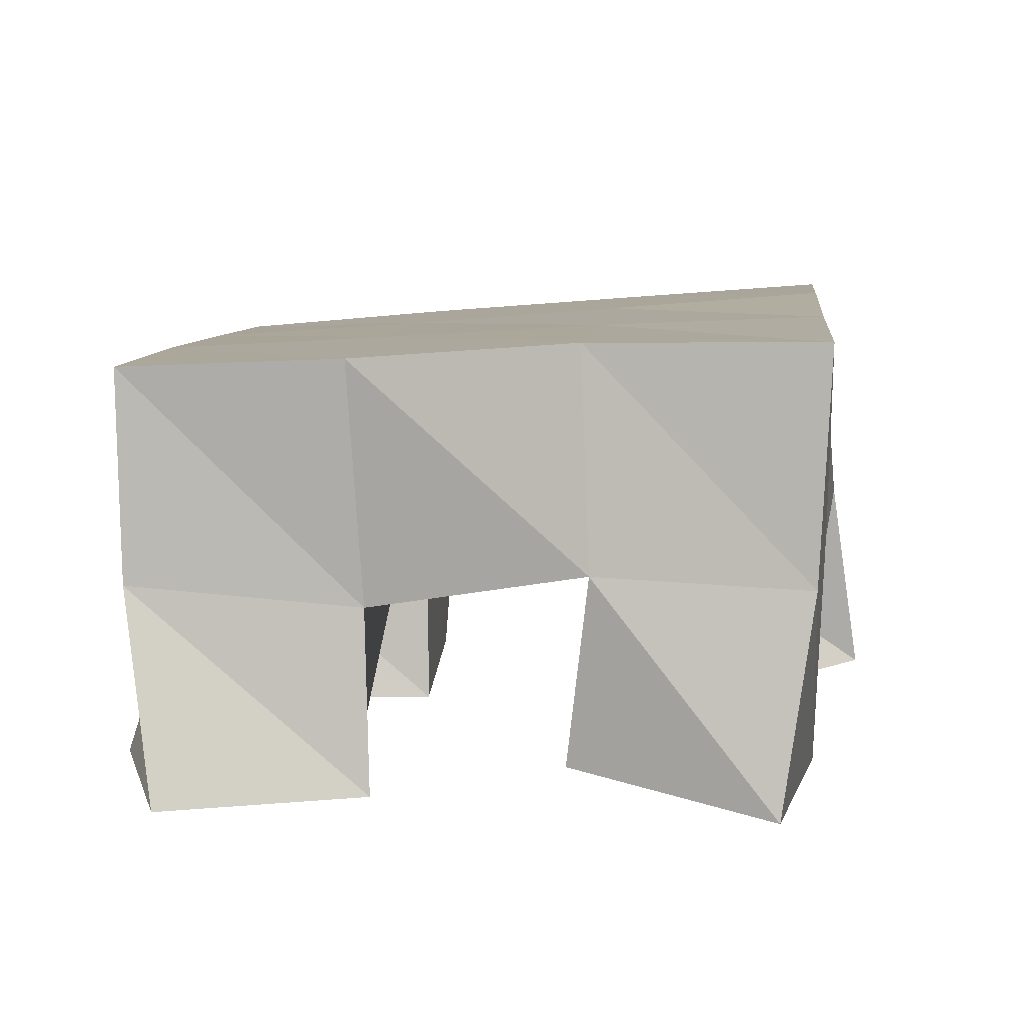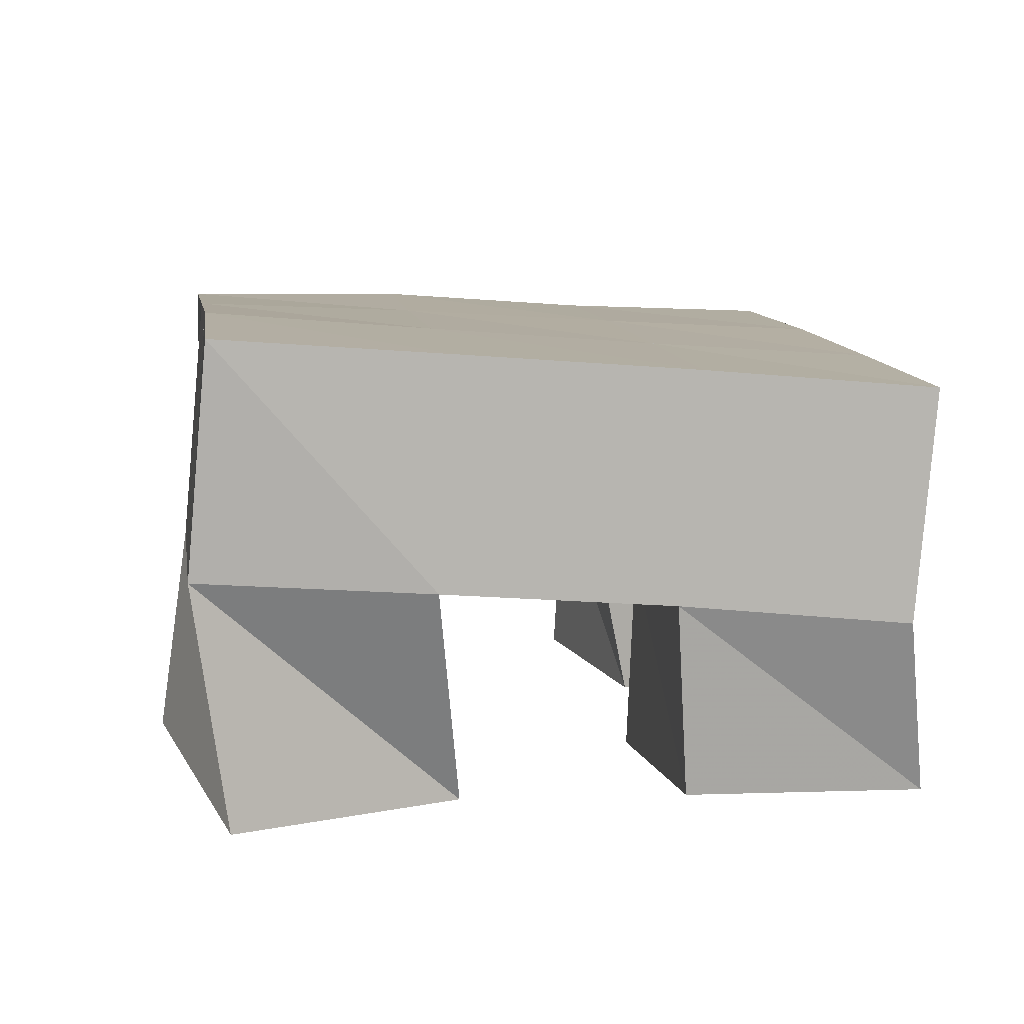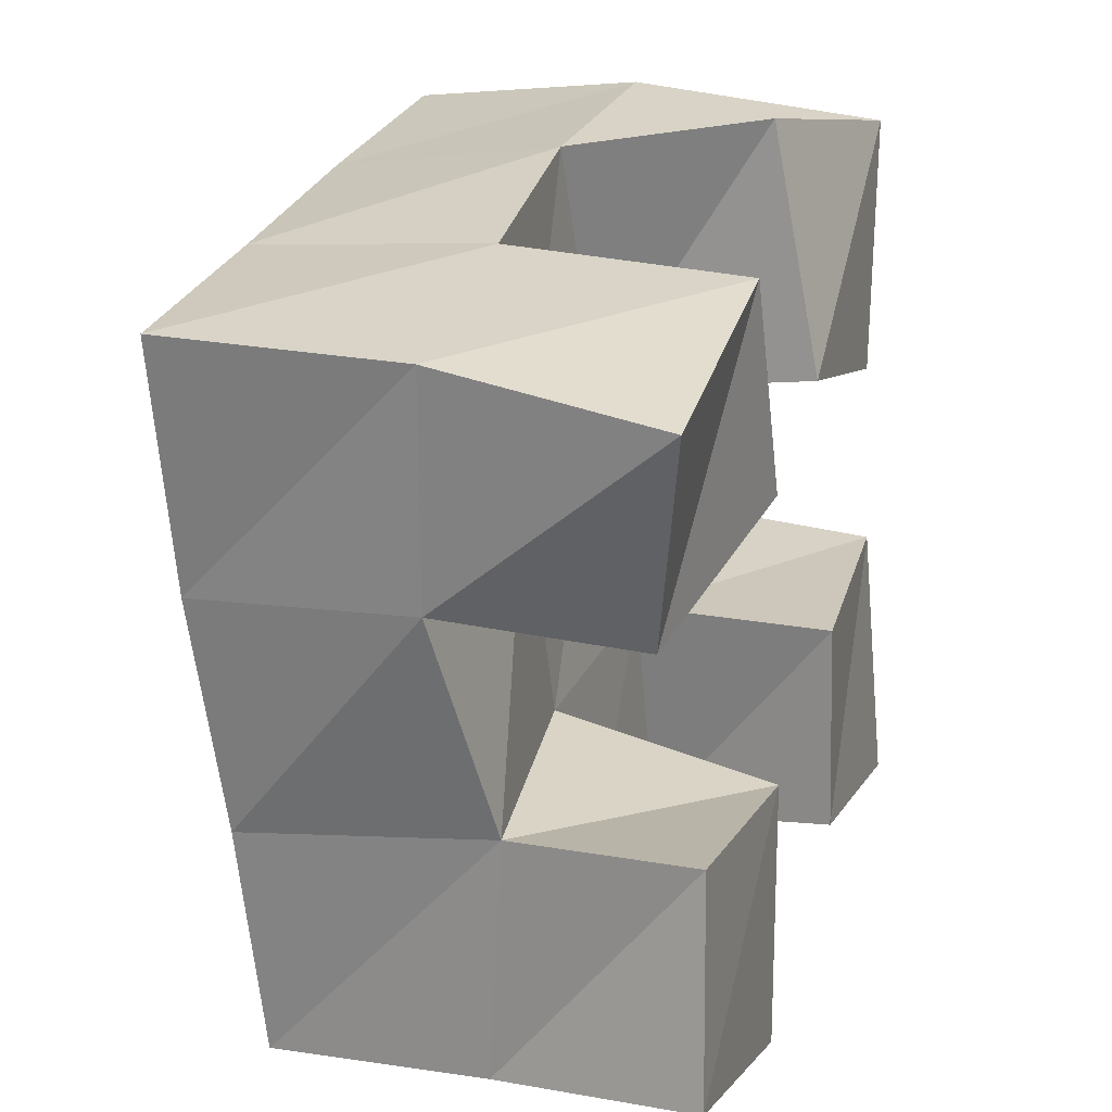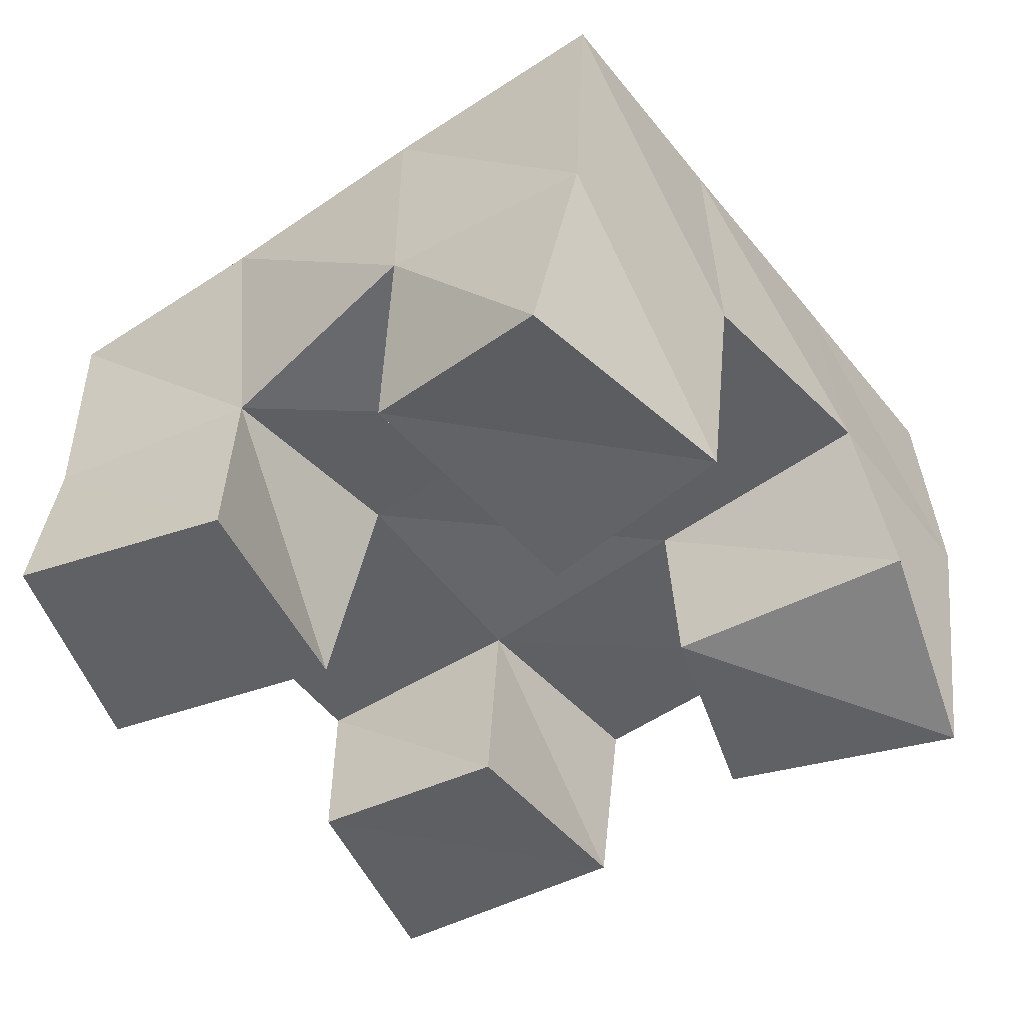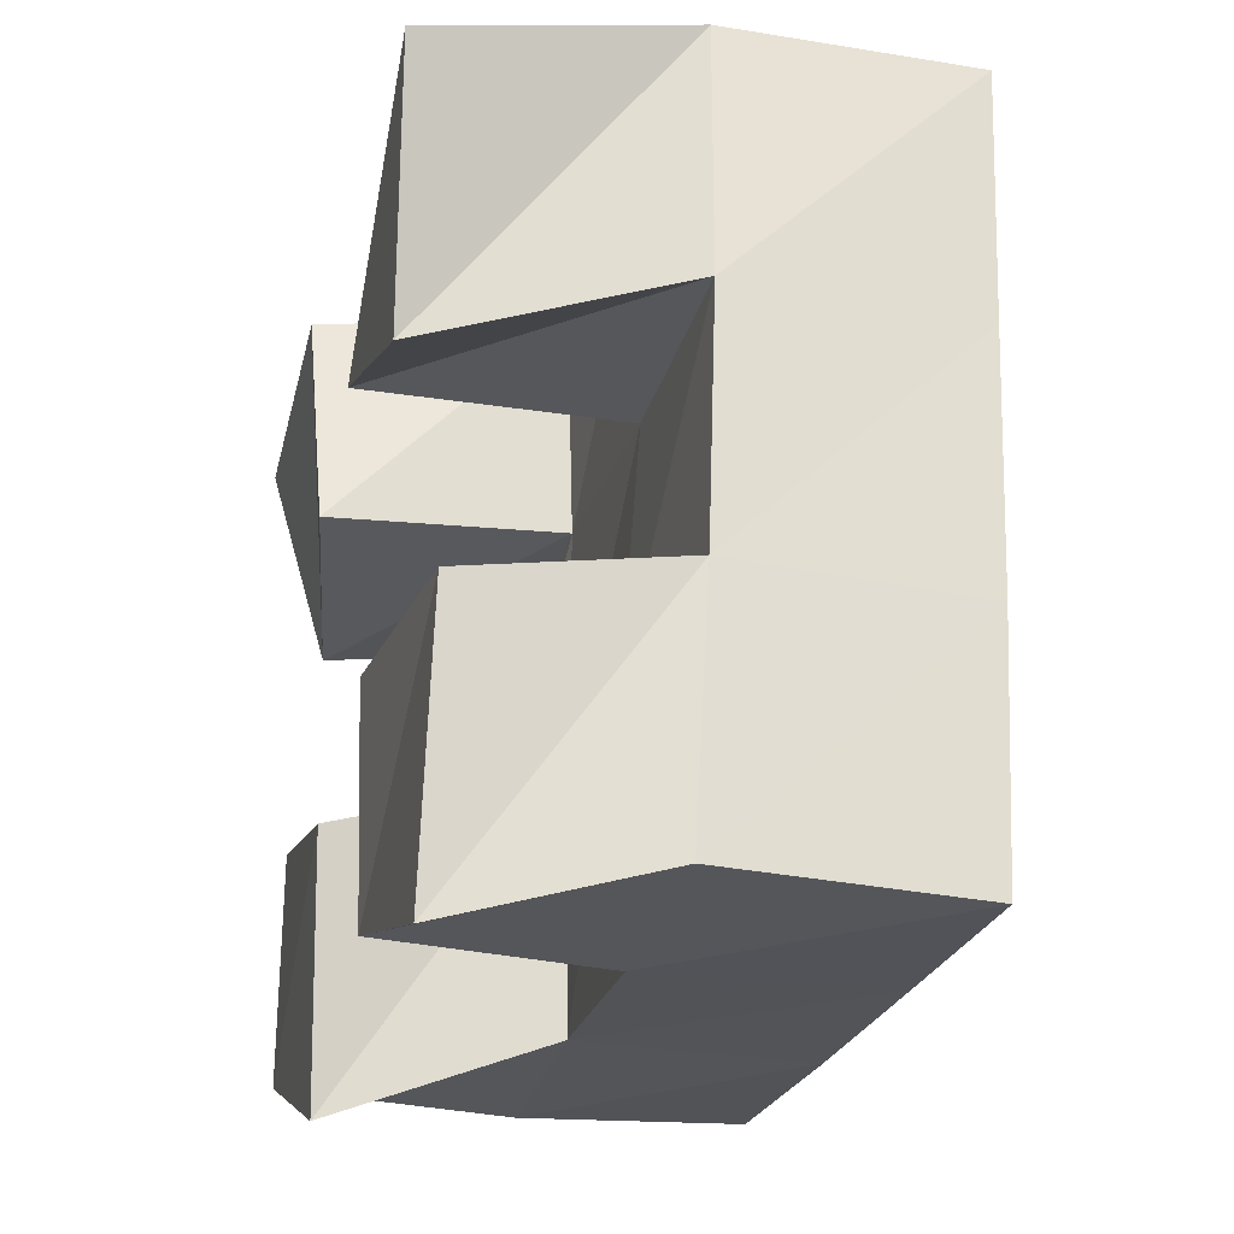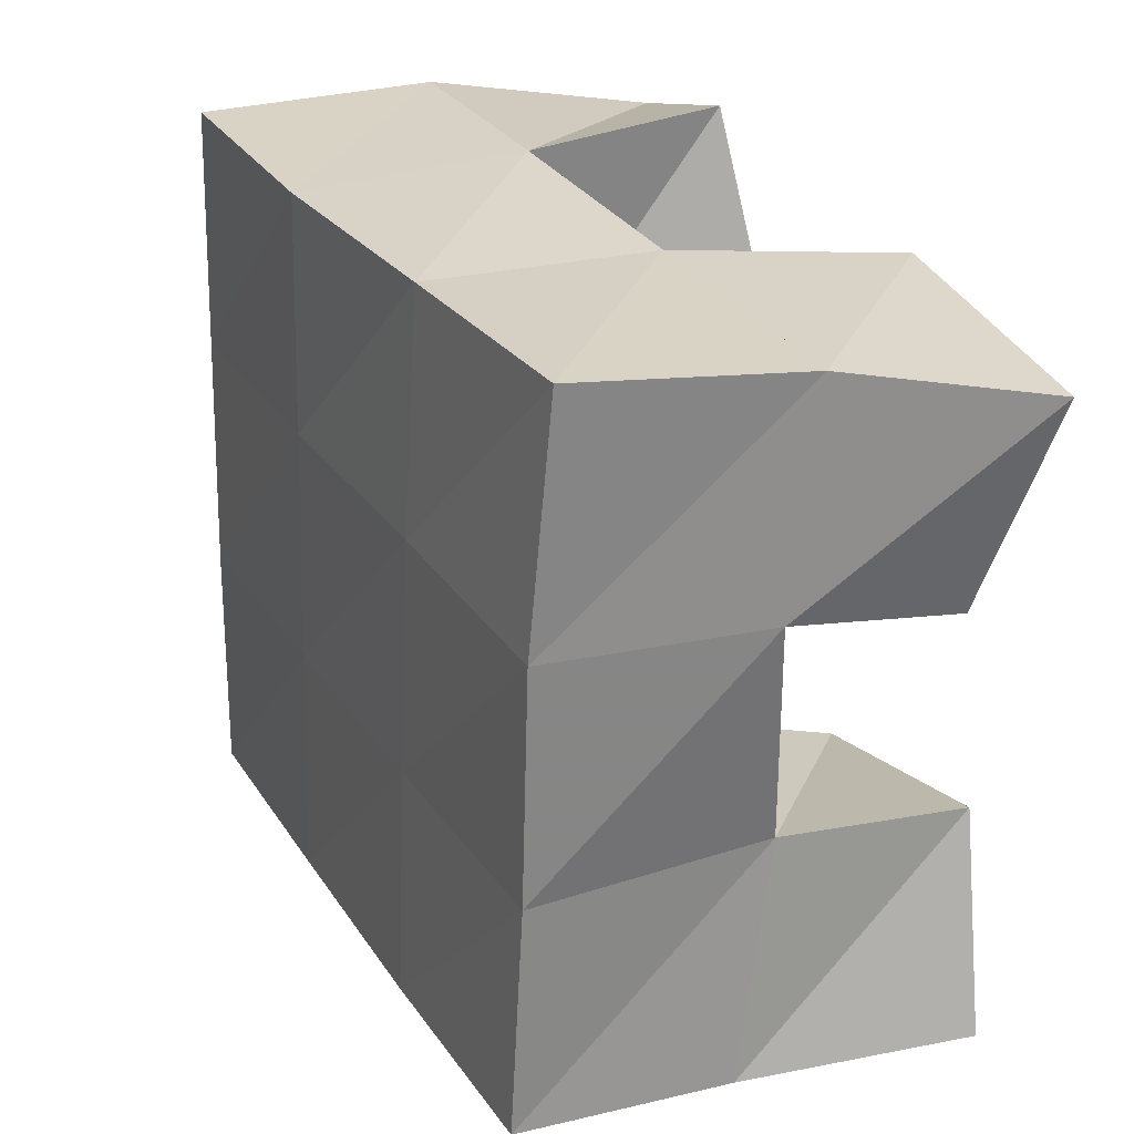
<metadata>
{"format":"obj","ext":"obj","renderer":"f3d","projection":"perspective","resolution":1024,"background":"white","views":[{"elev":8.5,"azim":-95.2,"up":"+Y"},{"elev":10.6,"azim":70.6,"up":"+Y"},{"elev":14.4,"azim":-71.9,"up":"+Z"},{"elev":-45.4,"azim":-65.5,"up":"+Y"},{"elev":-12.1,"azim":76.0,"up":"+Z"},{"elev":15.3,"azim":-116.9,"up":"+Z"}]}
</metadata>
<code>
v 0.4871 0.1 0.2119
v 0.4922 0.1472 0.2199
v 0.504 0.1085 0.1699
v 0.4997 0.1496 0.174
v 0.5377 0.1 0.23
v 0.5428 0.1504 0.2333
v 0.5547 0.1 0.1871
v 0.553 0.149 0.1872
v 0.6069 0.1 0.1467
v 0.6119 0.1437 0.1469
v 0.6101 0.1 0.103
v 0.6213 0.1422 0.09722
v 0.6587 0.1036 0.1543
v 0.6616 0.1455 0.1578
v 0.6618 0.1 0.09967
v 0.6716 0.1401 0.1086
v 0.5917 0.1107 0.253
v 0.5907 0.1539 0.2464
v 0.5869 0.1 0.2029
v 0.6022 0.1498 0.1956
v 0.6419 0.1 0.2487
v 0.639 0.1527 0.2556
v 0.6351 0.1 0.197
v 0.6517 0.1495 0.2066
v 0.511 0.1011 0.1291
v 0.5156 0.1409 0.1284
v 0.5075 0.1 0.08366
v 0.5211 0.1454 0.07793
v 0.5611 0.1 0.1283
v 0.5624 0.146 0.1384
v 0.5596 0.1 0.07528
v 0.5735 0.1436 0.08936
v 0.4923 0.1978 0.2223
v 0.5031 0.1972 0.1726
v 0.5413 0.1998 0.2314
v 0.5524 0.1976 0.1828
v 0.5918 0.2025 0.241
v 0.6023 0.1984 0.1926
v 0.6415 0.2022 0.2514
v 0.6513 0.1983 0.2025
v 0.5131 0.1935 0.1248
v 0.5629 0.1945 0.1346
v 0.6128 0.1944 0.1438
v 0.6616 0.1944 0.153
v 0.5226 0.1914 0.07708
v 0.5724 0.1916 0.08603
v 0.6225 0.1908 0.0951
v 0.6714 0.1899 0.104
f 1 2 4
f 3 1 4
f 2 6 8
f 4 2 8
f 6 5 7
f 8 6 7
f 5 1 3
f 7 5 3
f 8 7 3
f 4 8 3
f 2 1 5
f 6 2 5
f 9 10 12
f 11 9 12
f 10 14 16
f 12 10 16
f 14 13 15
f 16 14 15
f 13 9 11
f 15 13 11
f 16 15 11
f 12 16 11
f 10 9 13
f 14 10 13
f 17 18 20
f 19 17 20
f 18 22 24
f 20 18 24
f 22 21 23
f 24 22 23
f 21 17 19
f 23 21 19
f 24 23 19
f 20 24 19
f 18 17 21
f 22 18 21
f 25 26 28
f 27 25 28
f 26 30 32
f 28 26 32
f 30 29 31
f 32 30 31
f 29 25 27
f 31 29 27
f 32 31 27
f 28 32 27
f 26 25 29
f 30 26 29
f 2 33 34
f 4 2 34
f 33 35 36
f 34 33 36
f 35 6 8
f 36 35 8
f 6 2 4
f 8 6 4
f 36 8 4
f 34 36 4
f 33 2 6
f 35 33 6
f 6 35 36
f 8 6 36
f 35 37 38
f 36 35 38
f 37 18 20
f 38 37 20
f 18 6 8
f 20 18 8
f 38 20 8
f 36 38 8
f 35 6 18
f 37 35 18
f 18 37 38
f 20 18 38
f 37 39 40
f 38 37 40
f 39 22 24
f 40 39 24
f 22 18 20
f 24 22 20
f 40 24 20
f 38 40 20
f 37 18 22
f 39 37 22
f 4 34 41
f 26 4 41
f 34 36 42
f 41 34 42
f 36 8 30
f 42 36 30
f 8 4 26
f 30 8 26
f 42 30 26
f 41 42 26
f 34 4 8
f 36 34 8
f 8 36 42
f 30 8 42
f 36 38 43
f 42 36 43
f 38 20 10
f 43 38 10
f 20 8 30
f 10 20 30
f 43 10 30
f 42 43 30
f 36 8 20
f 38 36 20
f 20 38 43
f 10 20 43
f 38 40 44
f 43 38 44
f 40 24 14
f 44 40 14
f 24 20 10
f 14 24 10
f 44 14 10
f 43 44 10
f 38 20 24
f 40 38 24
f 26 41 45
f 28 26 45
f 41 42 46
f 45 41 46
f 42 30 32
f 46 42 32
f 30 26 28
f 32 30 28
f 46 32 28
f 45 46 28
f 41 26 30
f 42 41 30
f 30 42 46
f 32 30 46
f 42 43 47
f 46 42 47
f 43 10 12
f 47 43 12
f 10 30 32
f 12 10 32
f 47 12 32
f 46 47 32
f 42 30 10
f 43 42 10
f 10 43 47
f 12 10 47
f 43 44 48
f 47 43 48
f 44 14 16
f 48 44 16
f 14 10 12
f 16 14 12
f 48 16 12
f 47 48 12
f 43 10 14
f 44 43 14

</code>
